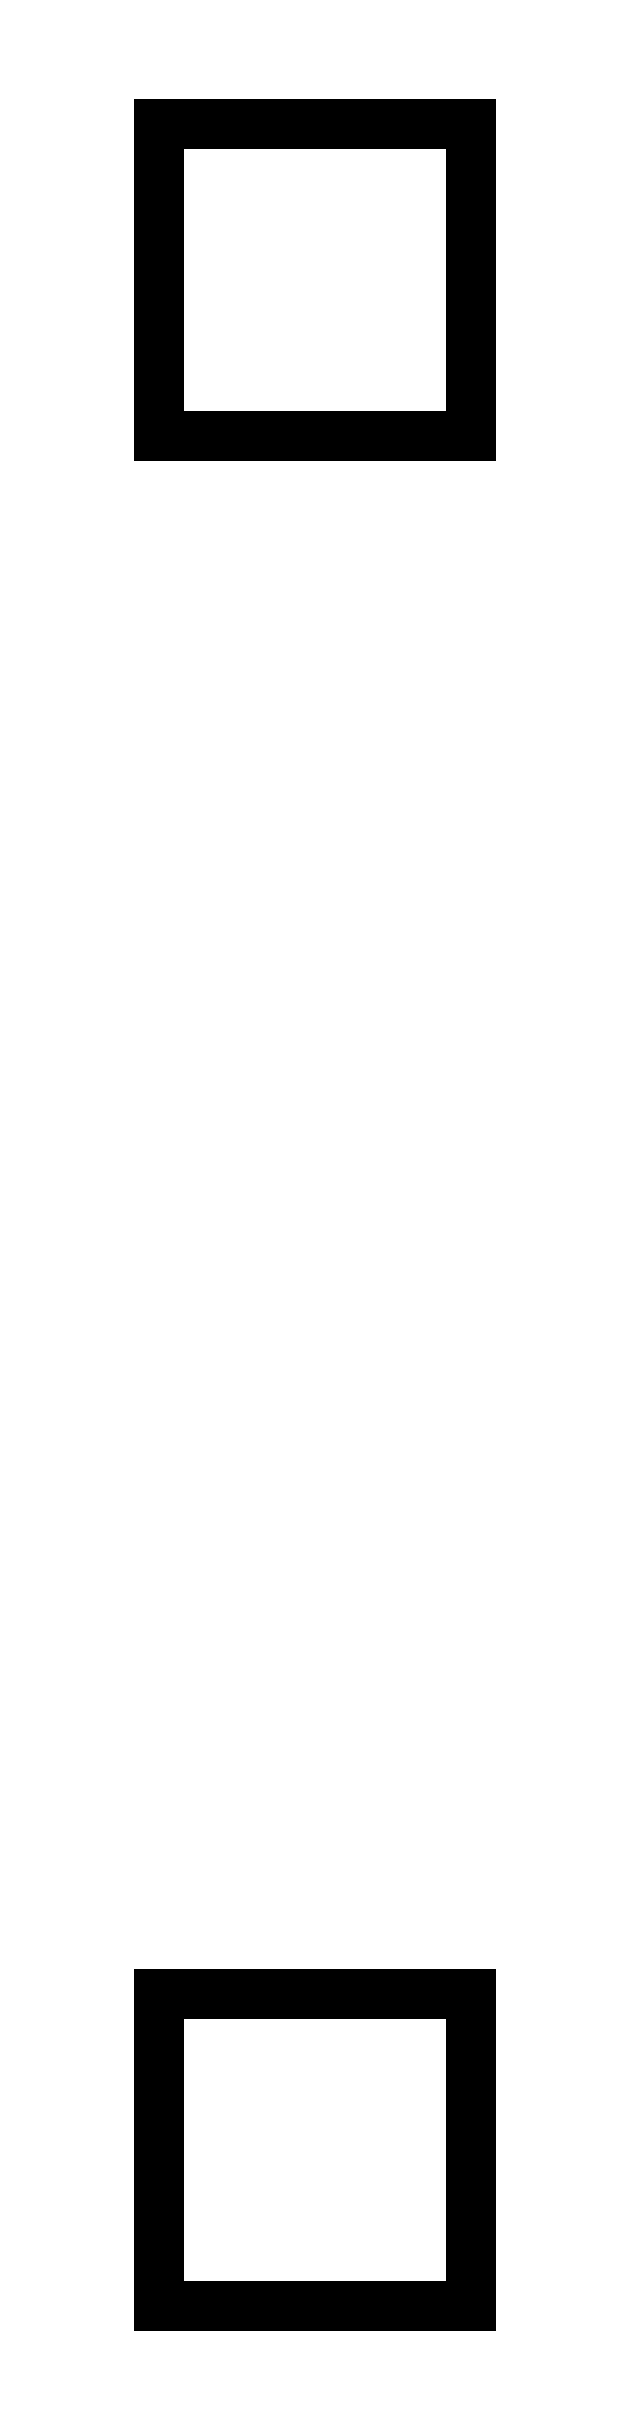
<metadata>
{"format":"dxf","ext":"dxf","renderer":"ezdxf+matplotlib","layout":"modelspace","background":"white","min_lineweight":24,"dpi":150}
</metadata>
<code>
0
SECTION
2
ENTITIES
0
LINE
8
BLACK
10
5.949
20
-2.772
11
5.862
21
-2.772
0
LINE
8
BLACK
10
5.862
20
-2.772
11
5.862
21
-2.685
0
LINE
8
BLACK
10
5.862
20
-2.685
11
5.949
21
-2.685
0
LINE
8
BLACK
10
5.949
20
-2.685
11
5.949
21
-2.772
0
LINE
8
BLACK
10
5.949
20
-2.252
11
5.862
21
-2.252
0
LINE
8
BLACK
10
5.862
20
-2.252
11
5.862
21
-2.165
0
LINE
8
BLACK
10
5.862
20
-2.165
11
5.949
21
-2.165
0
LINE
8
BLACK
10
5.949
20
-2.165
11
5.949
21
-2.252
0
ENDSEC
0
EOF

</code>
